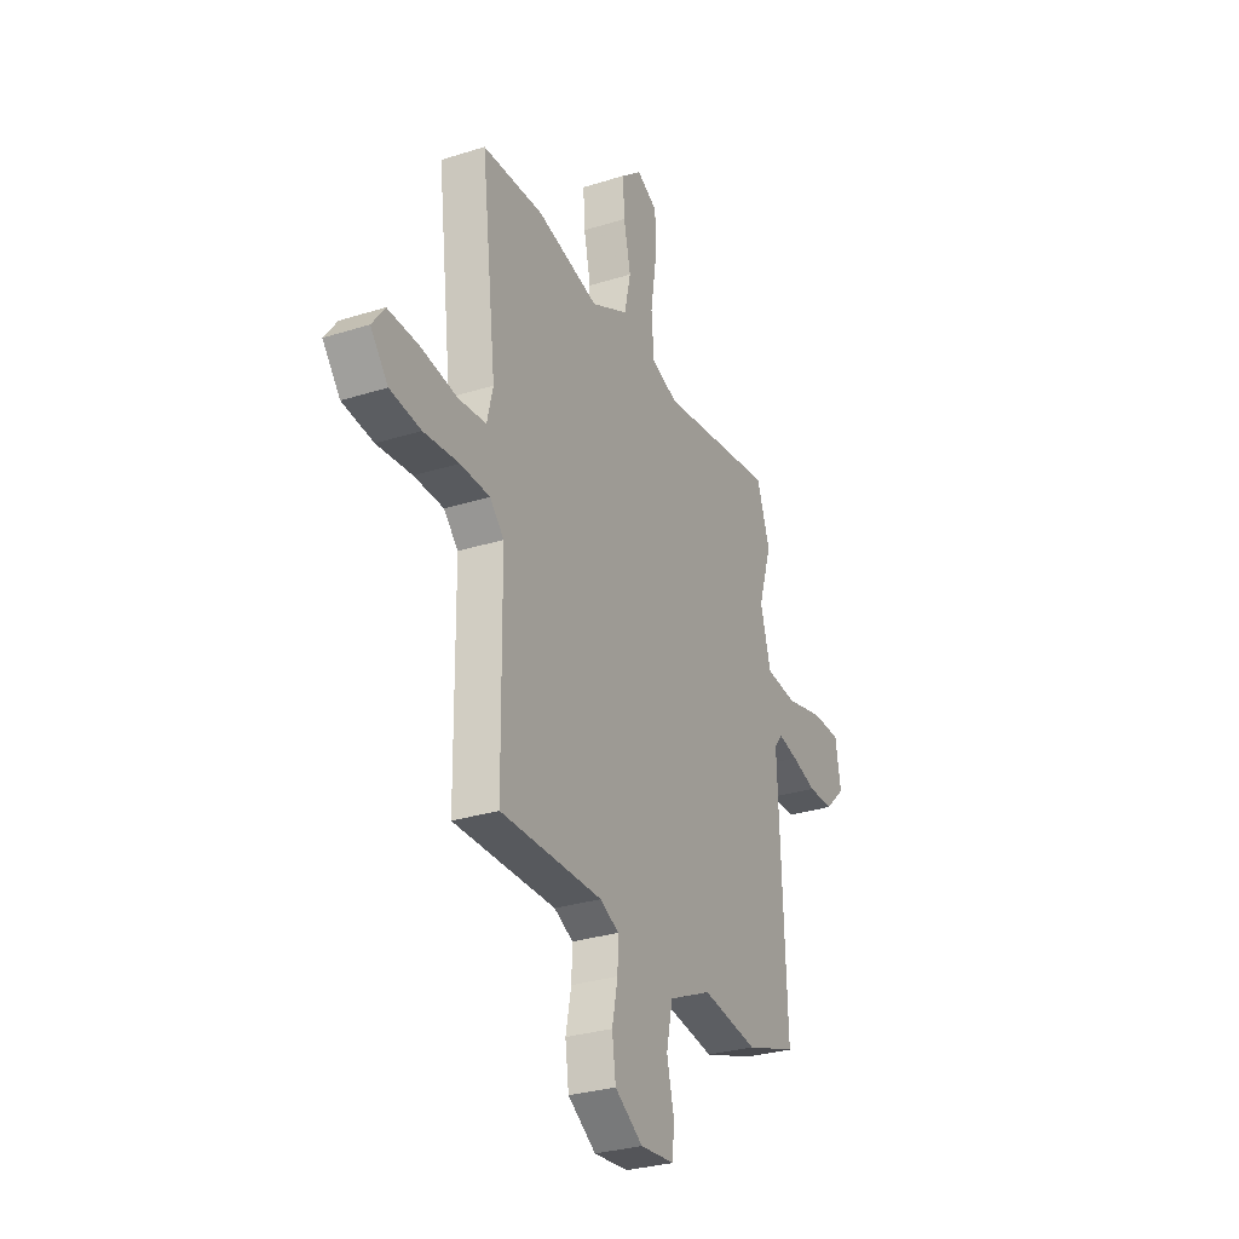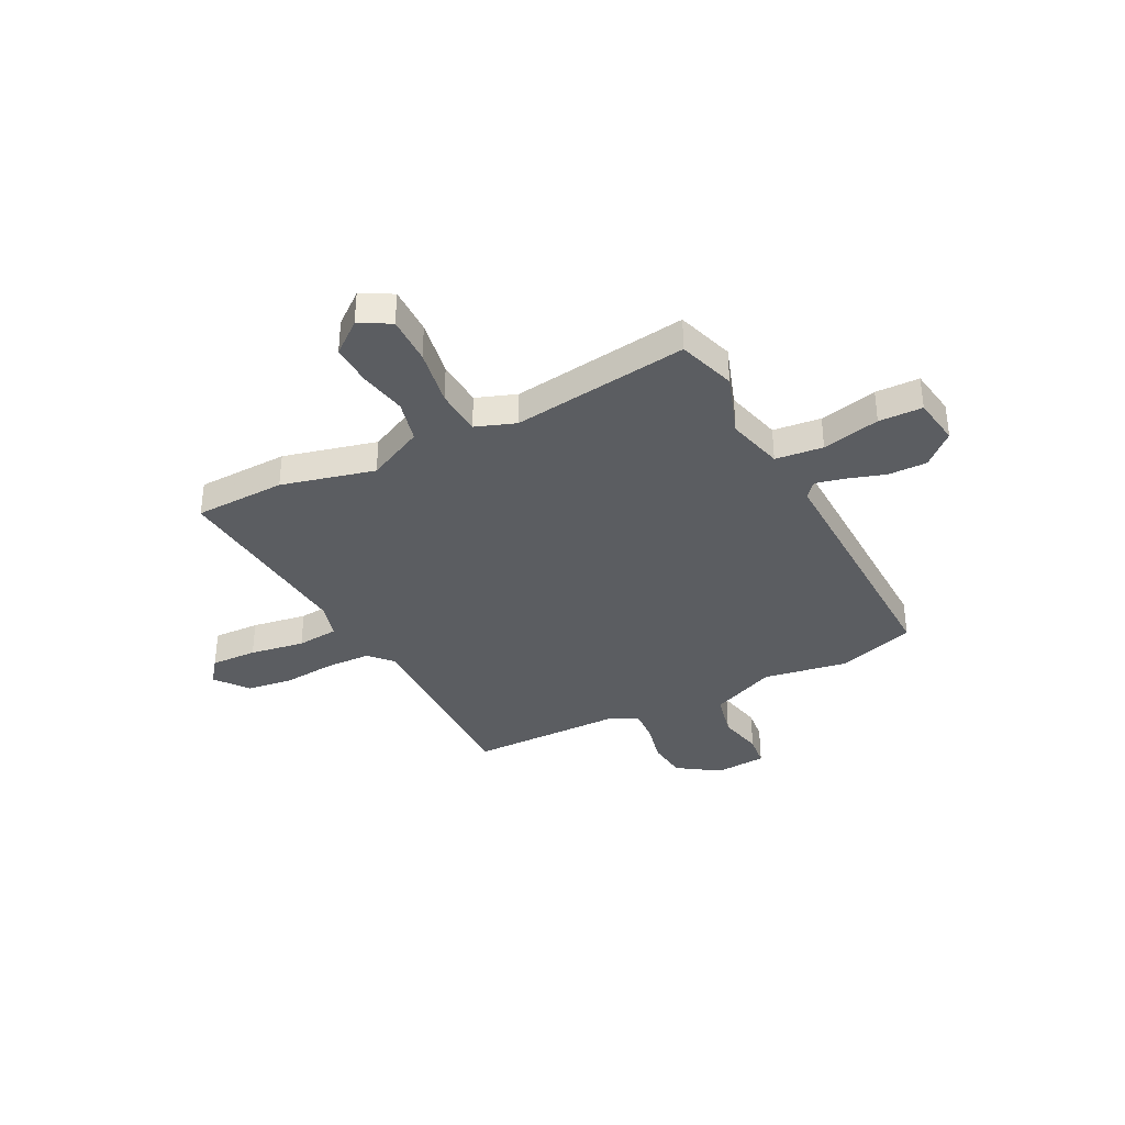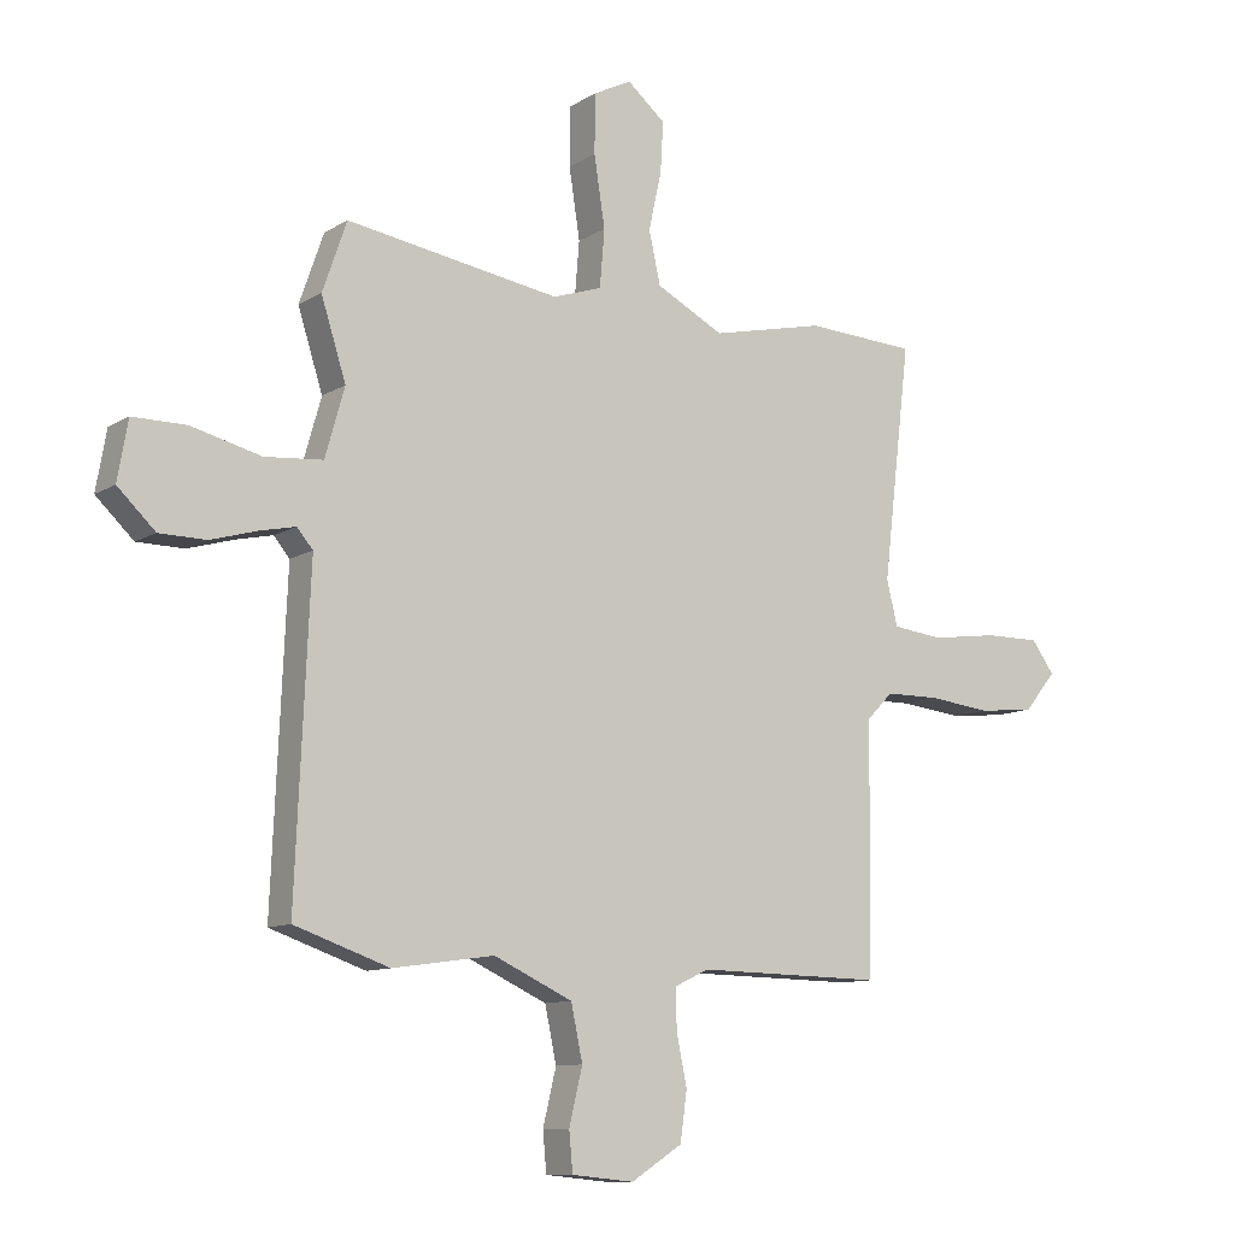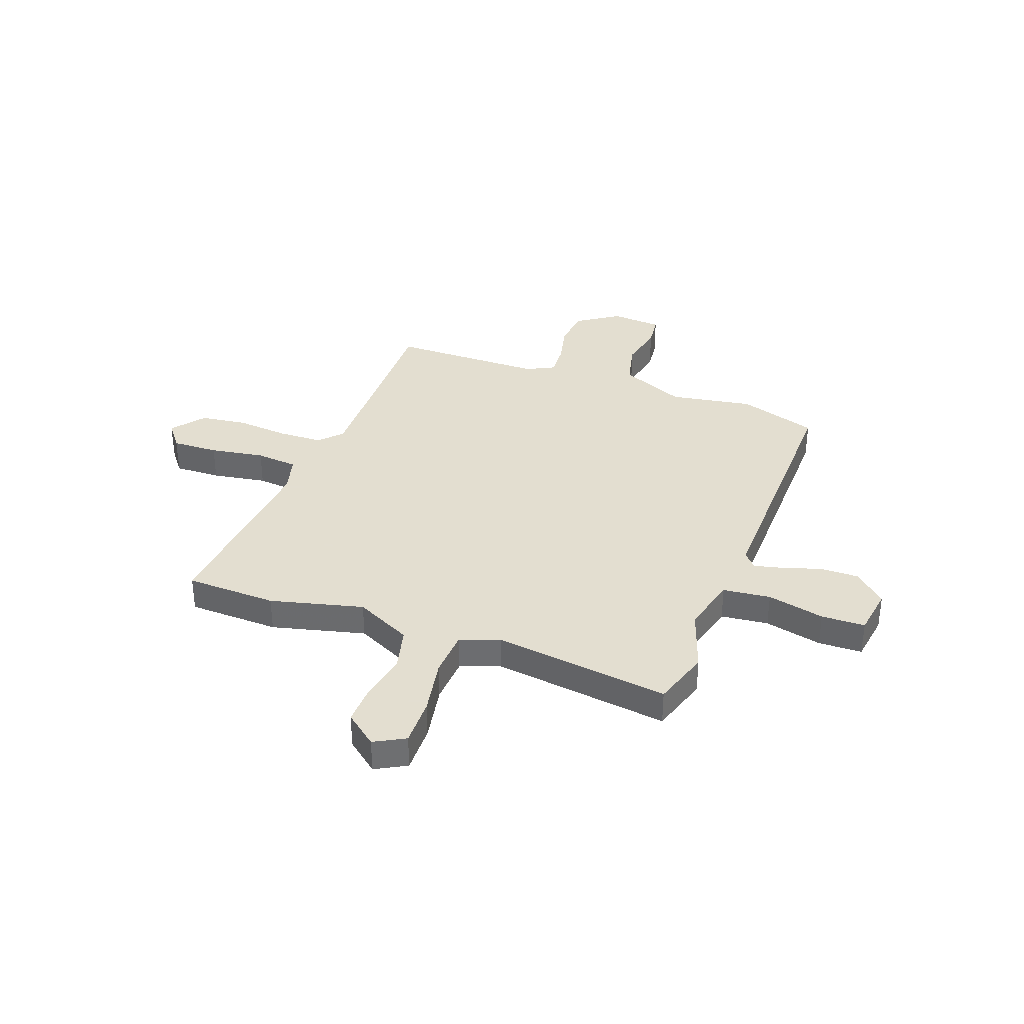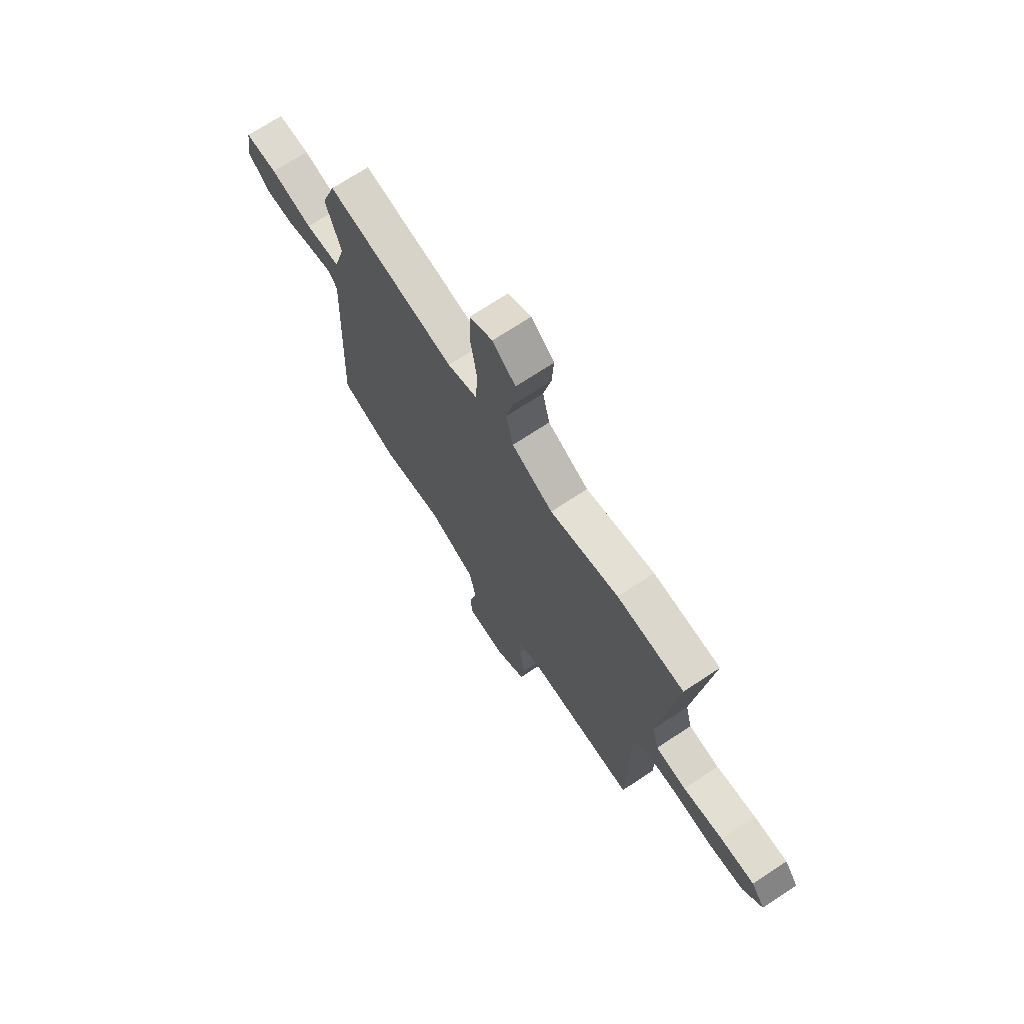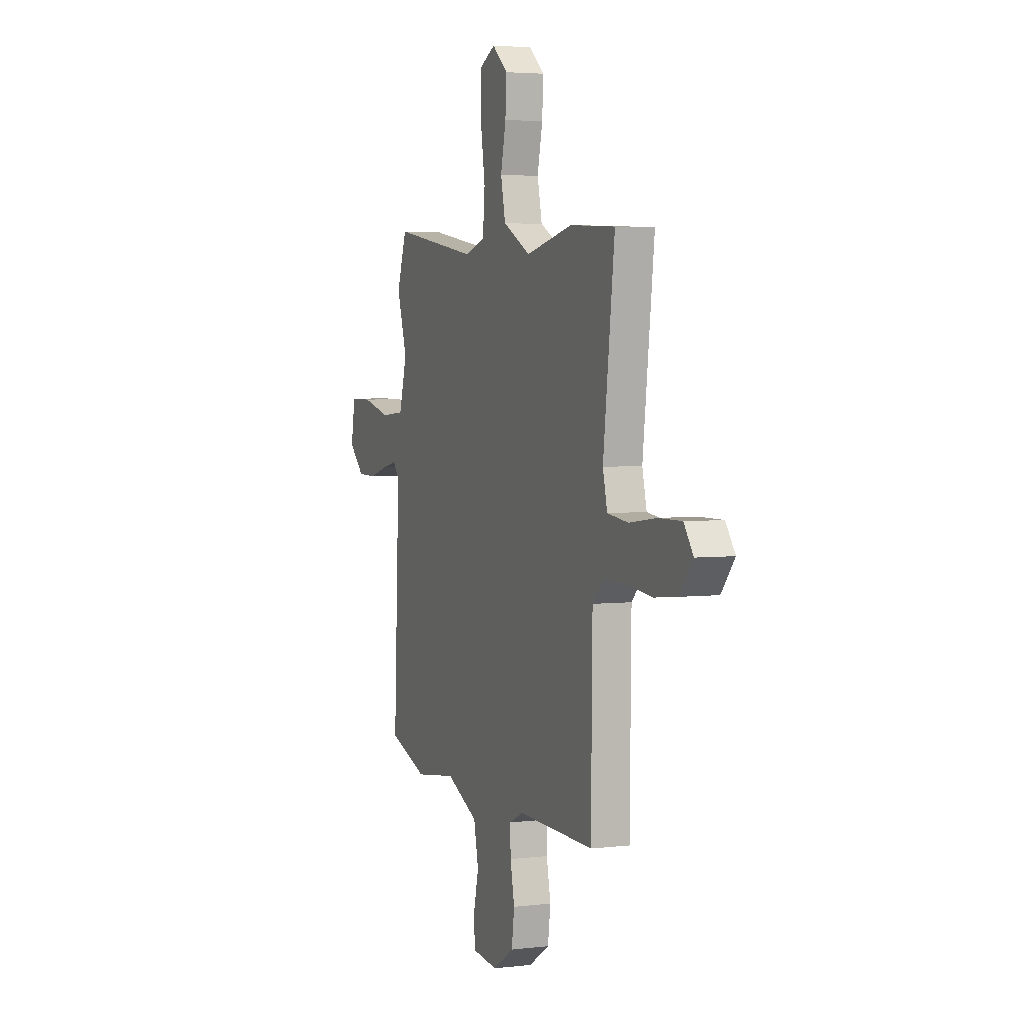
<metadata>
{"format":"obj","ext":"obj","renderer":"f3d","projection":"perspective","resolution":1024,"background":"white","views":[{"elev":-30.1,"azim":-65.3,"up":"+Z"},{"elev":-36.2,"azim":25.7,"up":"+Y"},{"elev":-10.4,"azim":146.2,"up":"+Z"},{"elev":35.9,"azim":18.7,"up":"+Y"},{"elev":70.8,"azim":-123.5,"up":"+Z"},{"elev":3.9,"azim":-111.4,"up":"+Z"}]}
</metadata>
<code>
v 0.489 0.07 0.531
v 0.529 0.07 0.416
v 0.488 0.07 0.287
v 0.52 0.07 0.174
v 0.616 0.07 0.166
v 0.731 0.07 0.195
v 0.819 0.07 0.195
v 0.836 0.07 0.098
v 0.774 0.07 0.039
v 0.697 0.07 0.038
v 0.621 0.07 0.06
v 0.561 0.07 0.073
v 0.535 0.07 0.042
v 0.558 0.07 -0.48
v 0.401 0.07 -0.534
v 0.233 0.07 -0.51
v 0.103 0.07 -0.57
v 0.084 0.07 -0.66
v 0.106 0.07 -0.751
v 0.1 0.07 -0.816
v -0.003 0.07 -0.826
v -0.088 0.07 -0.772
v -0.099 0.07 -0.692
v -0.082 0.07 -0.609
v -0.08 0.07 -0.543
v -0.137 0.07 -0.516
v -0.446 0.07 -0.521
v -0.451 0.07 -0.114
v -0.494 0.07 -0.07
v -0.583 0.07 -0.069
v -0.689 0.07 -0.081
v -0.782 0.07 -0.071
v -0.835 0.07 -0.007
v -0.797 0.07 0.045
v -0.704 0.07 0.044
v -0.594 0.07 0.029
v -0.51 0.07 0.039
v -0.492 0.07 0.113
v -0.538 0.07 0.498
v -0.355 0.07 0.508
v -0.167 0.07 0.466
v -0.055 0.07 0.524
v -0.036 0.07 0.61
v -0.057 0.07 0.705
v -0.062 0.07 0.788
v 0.001 0.07 0.841
v 0.064 0.07 0.809
v 0.065 0.07 0.712
v 0.047 0.07 0.596
v 0.055 0.07 0.502
v 0.136 0.07 0.475
v 0.489 0 0.531
v 0.529 0 0.416
v 0.488 0 0.287
v 0.52 0 0.174
v 0.616 0 0.166
v 0.731 0 0.195
v 0.819 0 0.195
v 0.836 0 0.098
v 0.774 0 0.039
v 0.697 0 0.038
v 0.621 0 0.06
v 0.561 0 0.073
v 0.535 0 0.042
v 0.558 0 -0.48
v 0.401 0 -0.534
v 0.233 0 -0.51
v 0.103 0 -0.57
v 0.084 0 -0.66
v 0.106 0 -0.751
v 0.1 0 -0.816
v -0.003 0 -0.826
v -0.088 0 -0.772
v -0.099 0 -0.692
v -0.082 0 -0.609
v -0.08 0 -0.543
v -0.137 0 -0.516
v -0.446 0 -0.521
v -0.451 0 -0.114
v -0.494 0 -0.07
v -0.583 0 -0.069
v -0.689 0 -0.081
v -0.782 0 -0.071
v -0.835 0 -0.007
v -0.797 0 0.045
v -0.704 0 0.044
v -0.594 0 0.029
v -0.51 0 0.039
v -0.492 0 0.113
v -0.538 0 0.498
v -0.355 0 0.508
v -0.167 0 0.466
v -0.055 0 0.524
v -0.036 0 0.61
v -0.057 0 0.705
v -0.062 0 0.788
v 0.001 0 0.841
v 0.064 0 0.809
v 0.065 0 0.712
v 0.047 0 0.596
v 0.055 0 0.502
v 0.136 0 0.475
f 46 47 48 49
f 46 49 50
f 43 44 45 46
f 43 46 50
f 42 43 50
f 41 42 50 51
f 38 39 40 41
f 37 38 41 51
f 33 34 35 36
f 33 36 37
f 30 31 32 33
f 29 30 33 37
f 28 29 37 51
f 26 27 28 51
f 21 22 23 24
f 21 24 25
f 18 19 20 21
f 17 18 21 25
f 16 17 25 26
f 13 14 15 16
f 8 9 10 11
f 8 11 12
f 5 6 7 8
f 4 5 8 12
f 51 1 2 3
f 51 3 4
f 13 16 26 51
f 4 12 13 51
f 100 99 98 97
f 101 100 97
f 97 96 95 94
f 101 97 94
f 101 94 93
f 102 101 93 92
f 92 91 90 89
f 102 92 89 88
f 87 86 85 84
f 88 87 84
f 84 83 82 81
f 88 84 81 80
f 102 88 80 79
f 102 79 78 77
f 75 74 73 72
f 76 75 72
f 72 71 70 69
f 76 72 69 68
f 77 76 68 67
f 67 66 65 64
f 62 61 60 59
f 63 62 59
f 59 58 57 56
f 63 59 56 55
f 54 53 52 102
f 55 54 102
f 102 77 67 64
f 102 64 63 55
f 1 52 53 2
f 2 53 54 3
f 3 54 55 4
f 4 55 56 5
f 5 56 57 6
f 6 57 58 7
f 7 58 59 8
f 8 59 60 9
f 9 60 61 10
f 10 61 62 11
f 11 62 63 12
f 12 63 64 13
f 13 64 65 14
f 14 65 66 15
f 15 66 67 16
f 16 67 68 17
f 17 68 69 18
f 18 69 70 19
f 19 70 71 20
f 20 71 72 21
f 21 72 73 22
f 22 73 74 23
f 23 74 75 24
f 24 75 76 25
f 25 76 77 26
f 26 77 78 27
f 27 78 79 28
f 28 79 80 29
f 29 80 81 30
f 30 81 82 31
f 31 82 83 32
f 32 83 84 33
f 33 84 85 34
f 34 85 86 35
f 35 86 87 36
f 36 87 88 37
f 37 88 89 38
f 38 89 90 39
f 39 90 91 40
f 40 91 92 41
f 41 92 93 42
f 42 93 94 43
f 43 94 95 44
f 44 95 96 45
f 45 96 97 46
f 46 97 98 47
f 47 98 99 48
f 48 99 100 49
f 49 100 101 50
f 50 101 102 51
f 51 102 52 1

</code>
